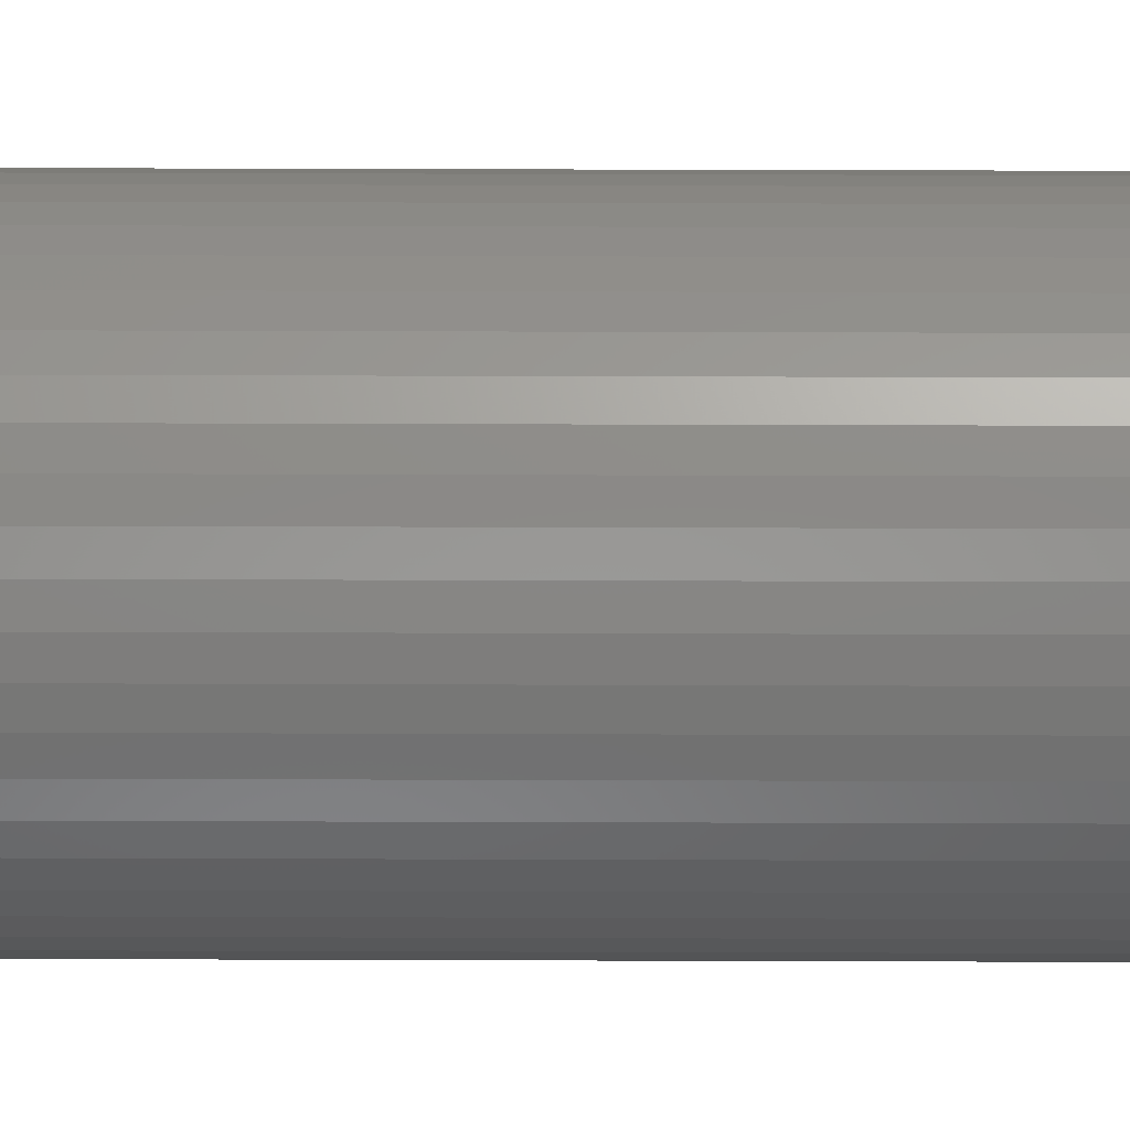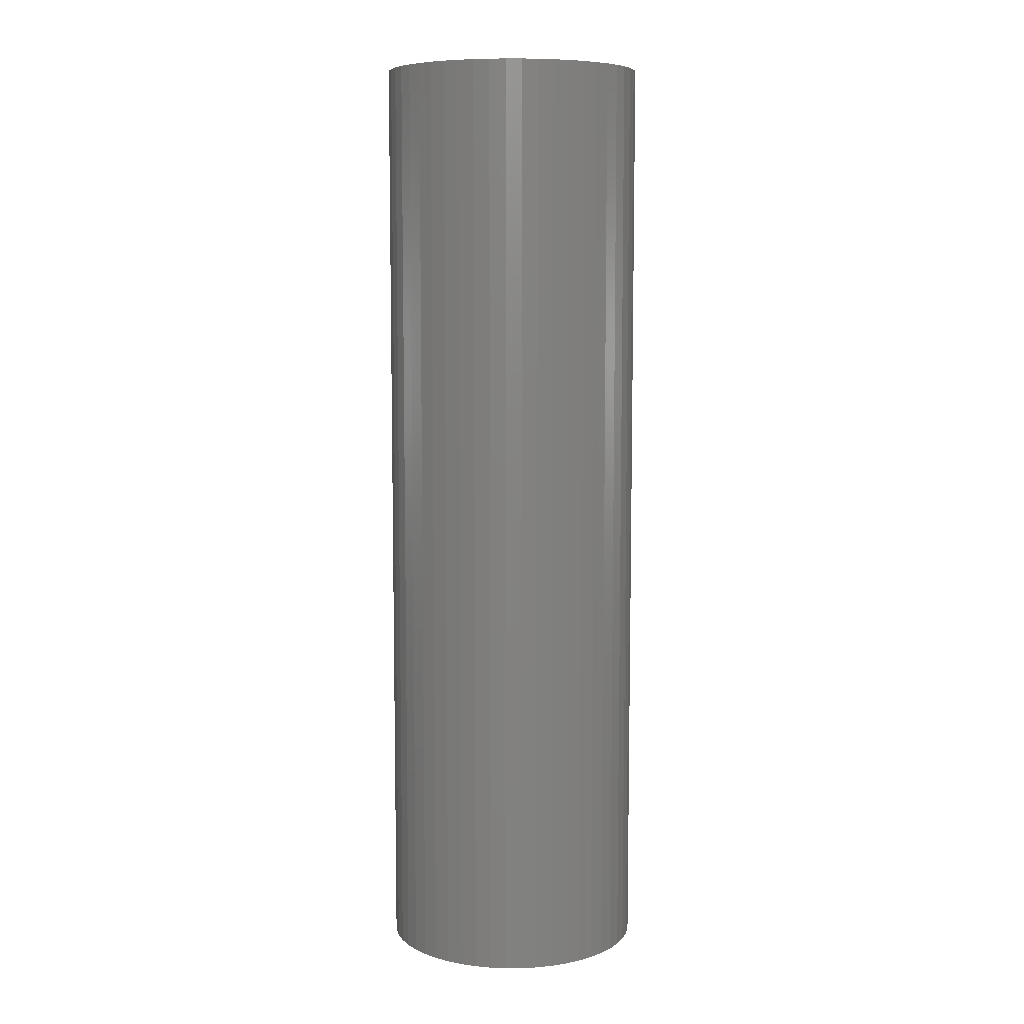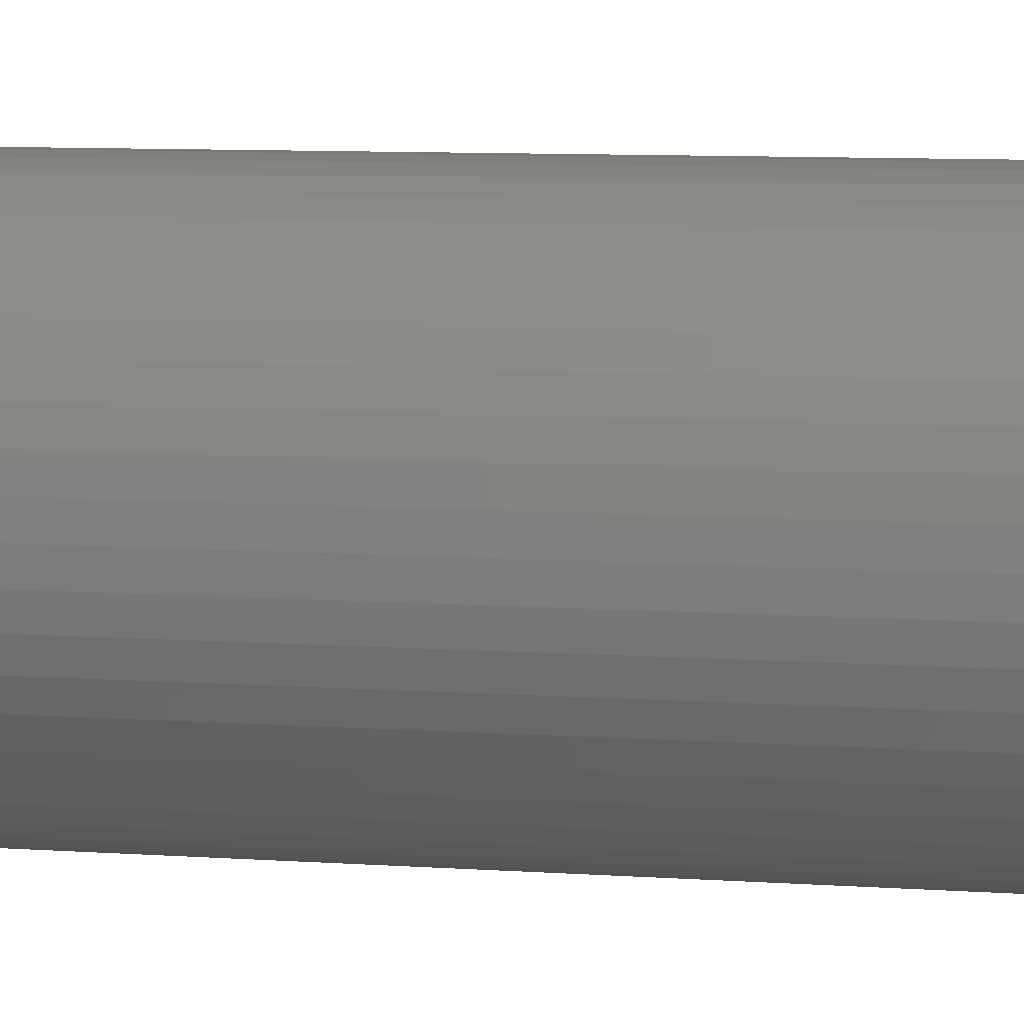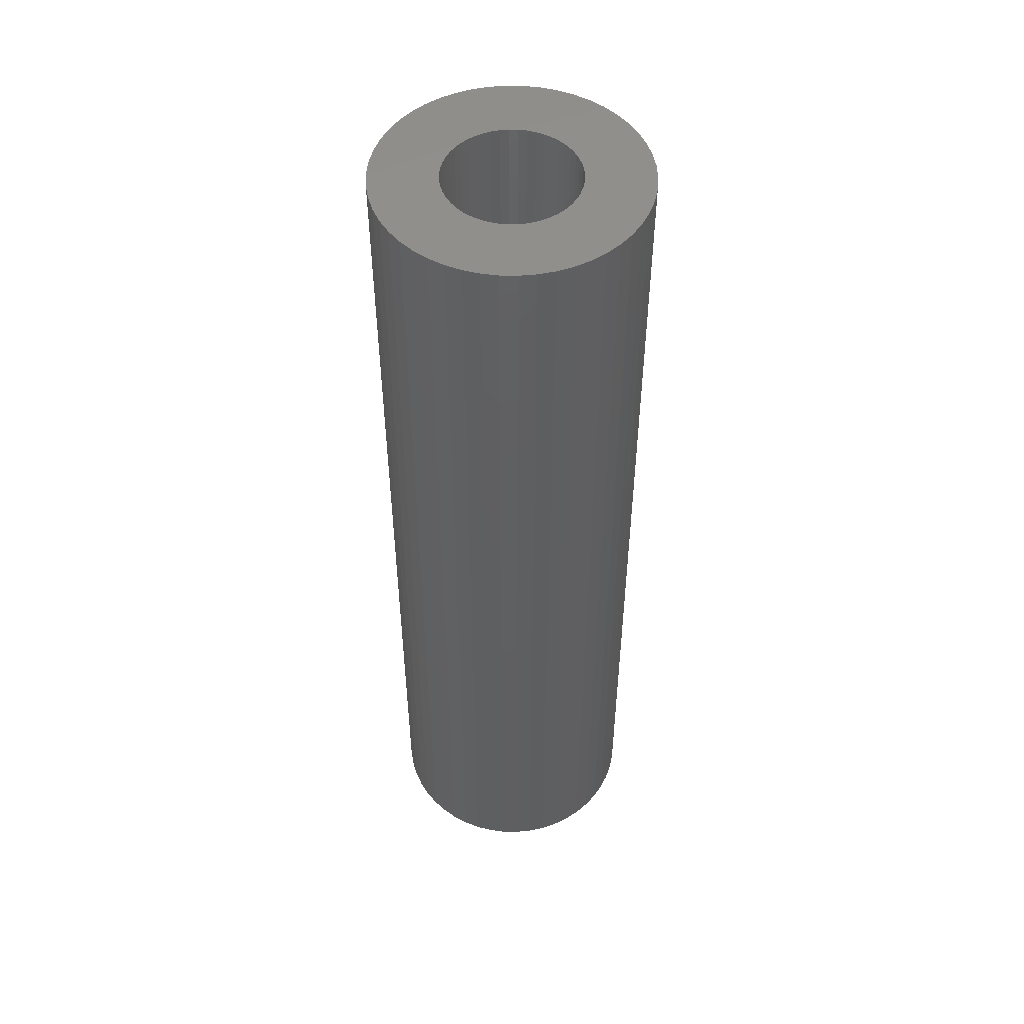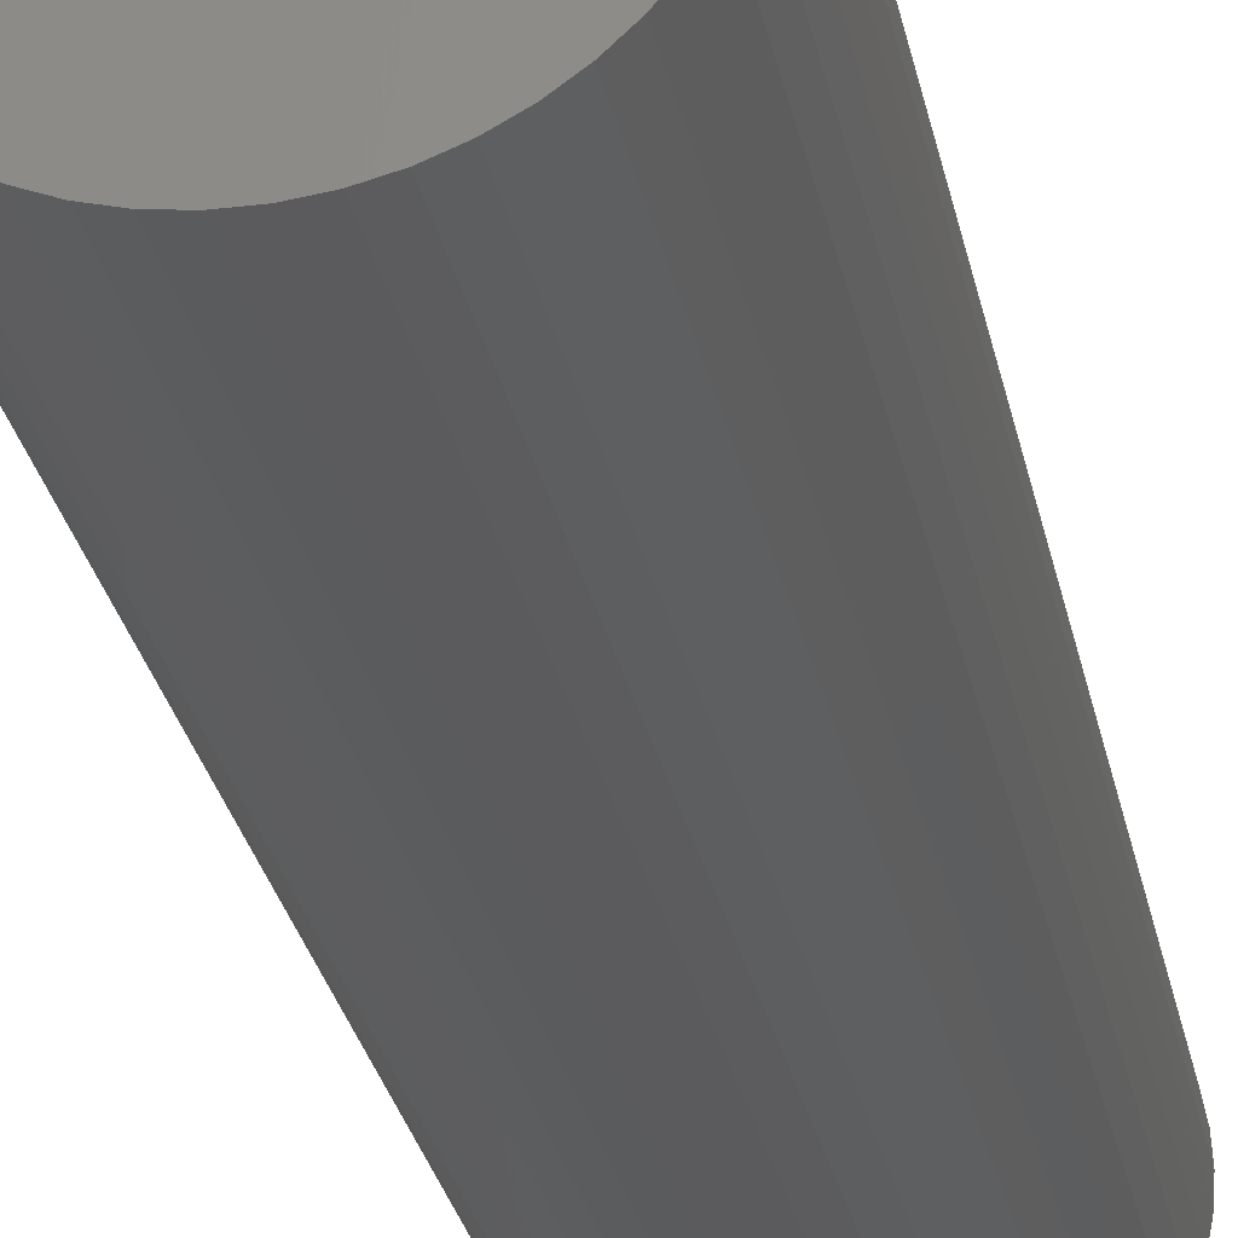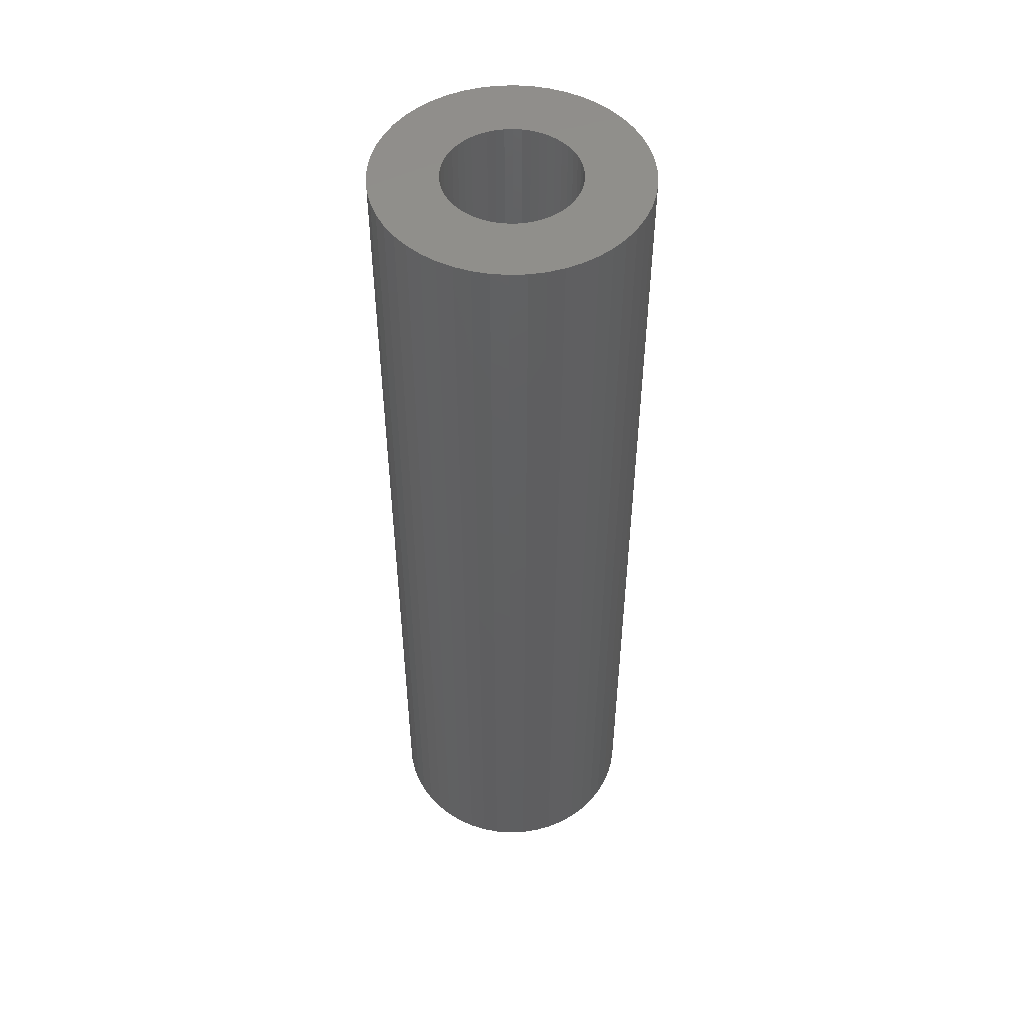
<metadata>
{"format":"stl","ext":"stl","renderer":"f3d","projection":"perspective","resolution":1024,"background":"white","views":[{"elev":52.5,"azim":-89.8,"up":"+Y"},{"elev":7.8,"azim":-15.3,"up":"+Z"},{"elev":6.8,"azim":103.6,"up":"+Y"},{"elev":50.3,"azim":-99.7,"up":"+Z"},{"elev":-27.1,"azim":10.7,"up":"+Y"},{"elev":50.2,"azim":-117.7,"up":"+Z"}]}
</metadata>
<code>
# stl→obj: 200 verts, 400 faces
v 10 0 36
v 9.921 1.253 -36
v 9.921 1.253 36
v 10 0 -36
v -10 0 -36
v -9.921 1.253 36
v -9.921 1.253 -36
v -10 0 36
v 0.6279 9.98 -36
v -0.6279 9.98 36
v 0.6279 9.98 36
v -0.6279 9.98 -36
v -0.6279 -9.98 -36
v 0.6279 -9.98 36
v -0.6279 -9.98 36
v 0.6279 -9.98 -36
v 7.29 6.845 -36
v 6.374 7.705 36
v 7.29 6.845 36
v 6.374 7.705 -36
v -6.374 7.705 -36
v -7.29 6.845 36
v -6.374 7.705 36
v -7.29 6.845 -36
v -3.09 9.511 -36
v -4.258 9.048 36
v -3.09 9.511 36
v -4.258 9.048 -36
v 8.763 -4.818 36
v 9.298 -3.681 -36
v 9.298 -3.681 36
v 8.763 -4.818 -36
v 9.298 3.681 36
v 8.763 4.818 -36
v 8.763 4.818 36
v 9.298 3.681 -36
v 8.09 5.878 -36
v 8.09 5.878 36
v 4.258 9.048 -36
v 3.09 9.511 36
v 4.258 9.048 36
v 3.09 9.511 -36
v 1.874 9.823 36
v 1.874 9.823 -36
v 5.358 8.443 -36
v 5.358 8.443 36
v -9.298 3.681 -36
v -8.763 4.818 36
v -8.763 4.818 -36
v -9.298 3.681 36
v -8.09 5.878 -36
v -8.09 5.878 36
v -9.686 2.487 -36
v -9.686 2.487 36
v -5.358 8.443 36
v -5.358 8.443 -36
v -1.874 9.823 36
v -1.874 9.823 -36
v 1.874 -9.823 36
v 1.874 -9.823 -36
v 3.09 -9.511 -36
v 4.258 -9.048 36
v 3.09 -9.511 36
v 4.258 -9.048 -36
v 9.686 2.487 36
v 9.686 2.487 -36
v 5 0 36
v 4.961 0.6267 36
v 9.921 -1.253 36
v 4.843 1.243 36
v 4.961 -0.6267 36
v 4.649 1.841 36
v 9.686 -2.487 36
v 4.382 2.409 36
v 4.843 -1.243 36
v 4.045 2.939 36
v 3.645 3.423 36
v 4.649 -1.841 36
v 3.187 3.853 36
v 4.382 -2.409 36
v 2.679 4.222 36
v 2.129 4.524 36
v 1.545 4.755 36
v 0.9369 4.911 36
v 0.314 4.99 36
v -0.314 4.99 36
v -0.9369 4.911 36
v -1.545 4.755 36
v -2.129 4.524 36
v -2.679 4.222 36
v -3.187 3.853 36
v -3.645 3.423 36
v -4.045 2.939 36
v -4.382 2.409 36
v 8.09 -5.878 36
v 4.045 -2.939 36
v 7.29 -6.845 36
v 3.645 -3.423 36
v 6.374 -7.705 36
v 3.187 -3.853 36
v 5.358 -8.443 36
v 2.679 -4.222 36
v 2.129 -4.524 36
v 1.545 -4.755 36
v 0.9369 -4.911 36
v 0.314 -4.99 36
v -0.314 -4.99 36
v -0.9369 -4.911 36
v -1.874 -9.823 36
v -1.545 -4.755 36
v -3.09 -9.511 36
v -2.129 -4.524 36
v -4.258 -9.048 36
v -2.679 -4.222 36
v -5.358 -8.443 36
v -3.187 -3.853 36
v -6.374 -7.705 36
v -3.645 -3.423 36
v -7.29 -6.845 36
v -4.045 -2.939 36
v -8.09 -5.878 36
v -4.382 -2.409 36
v -8.763 -4.818 36
v -4.649 -1.841 36
v -9.298 -3.681 36
v -4.843 -1.243 36
v -9.686 -2.487 36
v -4.961 -0.6267 36
v -9.921 -1.253 36
v -5 0 36
v -4.649 1.841 36
v -4.843 1.243 36
v -4.961 0.6267 36
v 9.921 -1.253 -36
v 5.358 -8.443 -36
v 8.09 -5.878 -36
v 7.29 -6.845 -36
v 9.686 -2.487 -36
v -7.29 -6.845 -36
v -6.374 -7.705 -36
v -8.763 -4.818 -36
v -9.298 -3.681 -36
v -8.09 -5.878 -36
v 5 0 -36
v 4.961 -0.6267 -36
v 4.843 -1.243 -36
v 4.961 0.6267 -36
v 4.649 -1.841 -36
v 4.382 -2.409 -36
v 4.843 1.243 -36
v 4.045 -2.939 -36
v 3.645 -3.423 -36
v 6.374 -7.705 -36
v 4.649 1.841 -36
v 3.187 -3.853 -36
v 4.382 2.409 -36
v 2.679 -4.222 -36
v 2.129 -4.524 -36
v 1.545 -4.755 -36
v 0.9369 -4.911 -36
v 0.314 -4.99 -36
v -0.314 -4.99 -36
v -0.9369 -4.911 -36
v -1.874 -9.823 -36
v -1.545 -4.755 -36
v -3.09 -9.511 -36
v -2.129 -4.524 -36
v -4.258 -9.048 -36
v -2.679 -4.222 -36
v -5.358 -8.443 -36
v -3.187 -3.853 -36
v -3.645 -3.423 -36
v -4.045 -2.939 -36
v -4.382 -2.409 -36
v 4.045 2.939 -36
v 3.645 3.423 -36
v 3.187 3.853 -36
v 2.679 4.222 -36
v 2.129 4.524 -36
v 1.545 4.755 -36
v 0.9369 4.911 -36
v 0.314 4.99 -36
v -0.314 4.99 -36
v -0.9369 4.911 -36
v -1.545 4.755 -36
v -2.129 4.524 -36
v -2.679 4.222 -36
v -3.187 3.853 -36
v -3.645 3.423 -36
v -4.045 2.939 -36
v -4.382 2.409 -36
v -4.649 1.841 -36
v -4.843 1.243 -36
v -4.961 0.6267 -36
v -5 0 -36
v -4.649 -1.841 -36
v -4.843 -1.243 -36
v -9.686 -2.487 -36
v -4.961 -0.6267 -36
v -9.921 -1.253 -36
f 1 2 3
f 2 1 4
f 5 6 7
f 6 5 8
f 9 10 11
f 10 9 12
f 13 14 15
f 14 13 16
f 17 18 19
f 18 17 20
f 21 22 23
f 22 21 24
f 25 26 27
f 26 25 28
f 29 30 31
f 30 29 32
f 33 34 35
f 34 33 36
f 35 37 38
f 37 35 34
f 39 40 41
f 40 39 42
f 42 43 40
f 43 42 44
f 45 41 46
f 41 45 39
f 47 48 49
f 48 47 50
f 51 22 24
f 22 51 52
f 53 50 47
f 50 53 54
f 28 55 26
f 55 28 56
f 12 57 10
f 57 12 58
f 16 59 14
f 59 16 60
f 61 62 63
f 62 61 64
f 65 36 33
f 36 65 66
f 3 66 65
f 66 3 2
f 38 17 19
f 17 38 37
f 44 11 43
f 11 44 9
f 20 46 18
f 46 20 45
f 49 52 51
f 52 49 48
f 7 54 53
f 54 7 6
f 67 1 3
f 68 3 65
f 1 67 69
f 70 65 33
f 71 69 67
f 72 33 35
f 69 71 73
f 74 35 38
f 75 73 71
f 76 38 19
f 73 75 31
f 77 19 18
f 78 31 75
f 79 18 46
f 31 78 29
f 80 29 78
f 3 68 67
f 65 70 68
f 33 72 70
f 35 74 72
f 81 46 41
f 38 76 74
f 19 77 76
f 18 79 77
f 82 41 40
f 46 81 79
f 41 82 81
f 83 40 43
f 40 83 82
f 43 84 83
f 11 84 43
f 11 85 84
f 11 86 85
f 10 86 11
f 10 87 86
f 57 87 10
f 87 57 88
f 27 88 57
f 88 27 89
f 26 89 27
f 89 26 90
f 55 90 26
f 90 55 91
f 23 91 55
f 91 23 92
f 22 92 23
f 92 22 93
f 52 93 22
f 48 94 52
f 93 52 94
f 29 80 95
f 96 95 80
f 95 96 97
f 98 97 96
f 97 98 99
f 100 99 98
f 99 100 101
f 102 101 100
f 101 102 62
f 103 62 102
f 62 103 63
f 104 63 103
f 63 104 59
f 105 59 104
f 105 14 59
f 106 14 105
f 107 14 106
f 107 15 14
f 108 15 107
f 109 108 110
f 108 109 15
f 111 110 112
f 113 112 114
f 110 111 109
f 115 114 116
f 117 116 118
f 119 118 120
f 112 113 111
f 121 120 122
f 123 122 124
f 125 124 126
f 127 126 128
f 114 115 113
f 129 128 130
f 94 48 131
f 50 131 48
f 116 117 115
f 131 50 132
f 118 119 117
f 54 132 50
f 120 121 119
f 132 54 133
f 122 123 121
f 6 133 54
f 124 125 123
f 133 6 130
f 126 127 125
f 8 130 6
f 128 129 127
f 130 8 129
f 56 23 55
f 23 56 21
f 58 27 57
f 27 58 25
f 69 4 1
f 4 69 134
f 64 101 62
f 101 64 135
f 97 136 95
f 136 97 137
f 31 138 73
f 138 31 30
f 73 134 69
f 134 73 138
f 139 117 119
f 117 139 140
f 141 125 142
f 125 141 123
f 139 121 143
f 121 139 119
f 144 4 134
f 145 134 138
f 4 144 2
f 146 138 30
f 147 2 144
f 148 30 32
f 2 147 66
f 149 32 136
f 150 66 147
f 151 136 137
f 66 150 36
f 152 137 153
f 154 36 150
f 155 153 135
f 36 154 34
f 156 34 154
f 134 145 144
f 138 146 145
f 30 148 146
f 32 149 148
f 157 135 64
f 136 151 149
f 137 152 151
f 153 155 152
f 158 64 61
f 135 157 155
f 64 158 157
f 159 61 60
f 61 159 158
f 60 160 159
f 16 160 60
f 16 161 160
f 16 162 161
f 13 162 16
f 13 163 162
f 164 163 13
f 163 164 165
f 166 165 164
f 165 166 167
f 168 167 166
f 167 168 169
f 170 169 168
f 169 170 171
f 140 171 170
f 171 140 172
f 139 172 140
f 172 139 173
f 143 173 139
f 141 174 143
f 173 143 174
f 34 156 37
f 175 37 156
f 37 175 17
f 176 17 175
f 17 176 20
f 177 20 176
f 20 177 45
f 178 45 177
f 45 178 39
f 179 39 178
f 39 179 42
f 180 42 179
f 42 180 44
f 181 44 180
f 181 9 44
f 182 9 181
f 183 9 182
f 183 12 9
f 184 12 183
f 58 184 185
f 184 58 12
f 25 185 186
f 28 186 187
f 185 25 58
f 56 187 188
f 21 188 189
f 24 189 190
f 186 28 25
f 51 190 191
f 49 191 192
f 47 192 193
f 53 193 194
f 187 56 28
f 7 194 195
f 174 141 196
f 142 196 141
f 188 21 56
f 196 142 197
f 189 24 21
f 198 197 142
f 190 51 24
f 197 198 199
f 191 49 51
f 200 199 198
f 192 47 49
f 199 200 195
f 193 53 47
f 5 195 200
f 194 7 53
f 195 5 7
f 95 32 29
f 32 95 136
f 142 127 198
f 127 142 125
f 60 63 59
f 63 60 61
f 153 97 99
f 97 153 137
f 135 99 101
f 99 135 153
f 164 15 109
f 15 164 13
f 166 109 111
f 109 166 164
f 143 123 141
f 123 143 121
f 198 129 200
f 129 198 127
f 200 8 5
f 8 200 129
f 170 113 115
f 113 170 168
f 168 111 113
f 111 168 166
f 140 115 117
f 115 140 170
f 144 68 147
f 68 144 67
f 130 194 133
f 194 130 195
f 183 85 86
f 85 183 182
f 161 107 106
f 107 161 162
f 177 77 79
f 77 177 176
f 189 91 92
f 91 189 188
f 186 88 89
f 88 186 185
f 154 74 156
f 74 154 72
f 147 70 150
f 70 147 68
f 180 82 83
f 82 180 179
f 181 83 84
f 83 181 180
f 179 81 82
f 81 179 178
f 131 191 94
f 191 131 192
f 93 189 92
f 189 93 190
f 132 192 131
f 192 132 193
f 185 87 88
f 87 185 184
f 160 106 105
f 106 160 161
f 150 72 154
f 72 150 70
f 175 77 176
f 77 175 76
f 156 76 175
f 76 156 74
f 182 84 85
f 84 182 181
f 178 79 81
f 79 178 177
f 94 190 93
f 190 94 191
f 133 193 132
f 193 133 194
f 187 89 90
f 89 187 186
f 188 90 91
f 90 188 187
f 184 86 87
f 86 184 183
f 146 71 145
f 71 146 75
f 171 118 116
f 118 171 172
f 118 173 120
f 173 118 172
f 157 103 102
f 103 157 158
f 152 96 151
f 96 152 98
f 149 78 148
f 78 149 80
f 145 67 144
f 67 145 71
f 124 197 126
f 197 124 196
f 128 195 130
f 195 128 199
f 152 100 98
f 100 152 155
f 158 104 103
f 104 158 159
f 159 105 104
f 105 159 160
f 151 80 149
f 80 151 96
f 148 75 146
f 75 148 78
f 162 108 107
f 108 162 163
f 163 110 108
f 110 163 165
f 120 174 122
f 174 120 173
f 122 196 124
f 196 122 174
f 126 199 128
f 199 126 197
f 155 102 100
f 102 155 157
f 169 116 114
f 116 169 171
f 165 112 110
f 112 165 167
f 167 114 112
f 114 167 169

</code>
